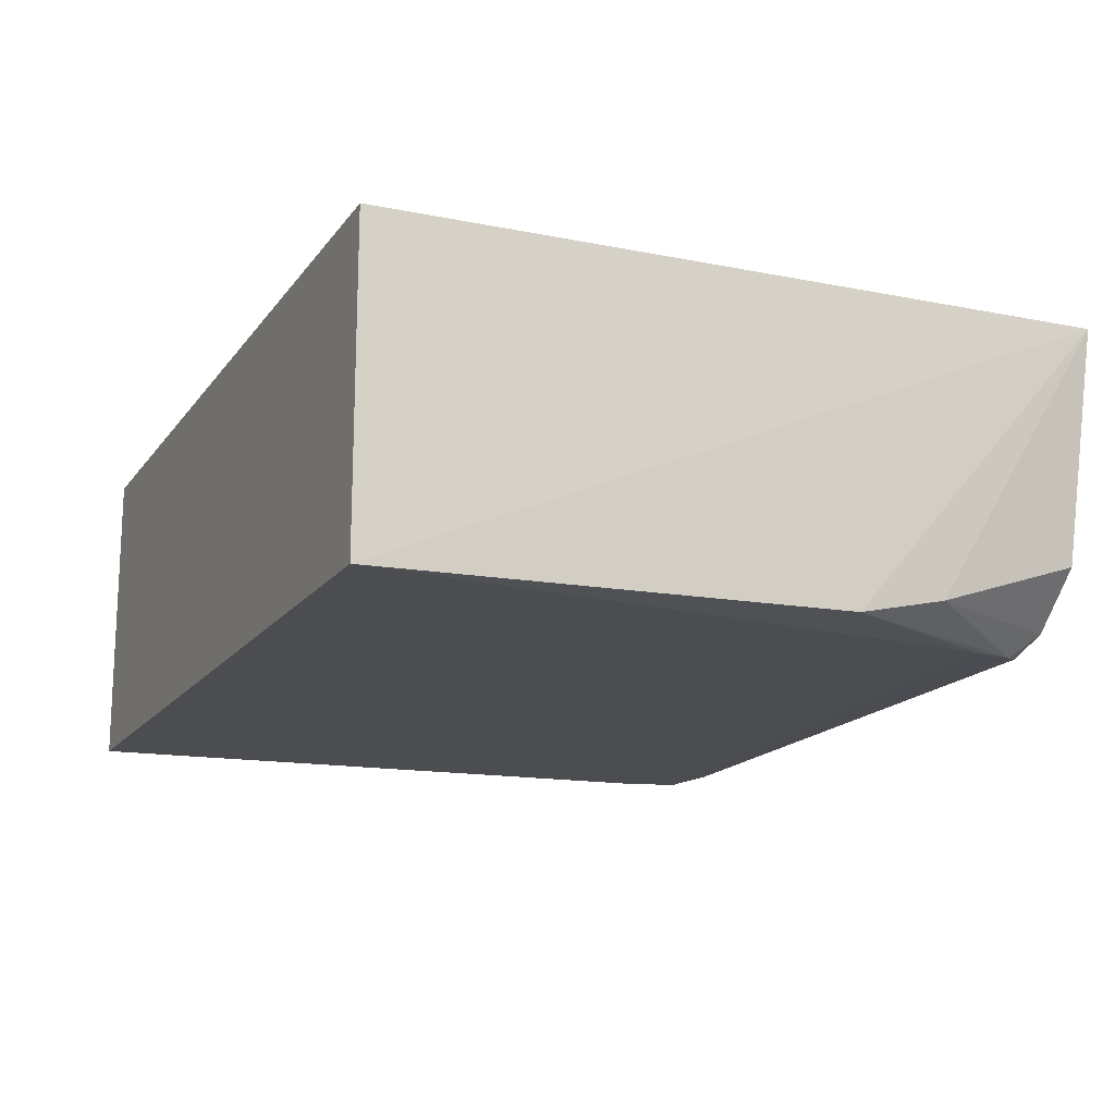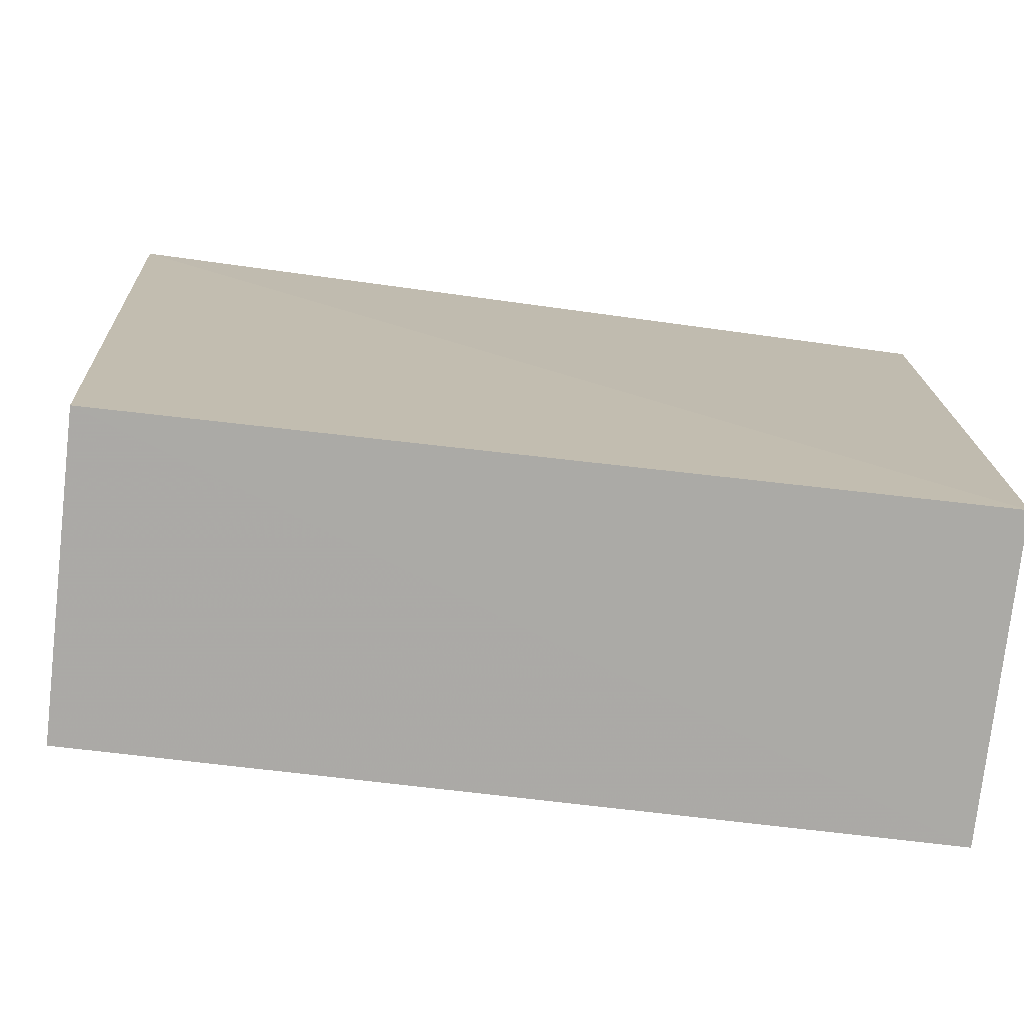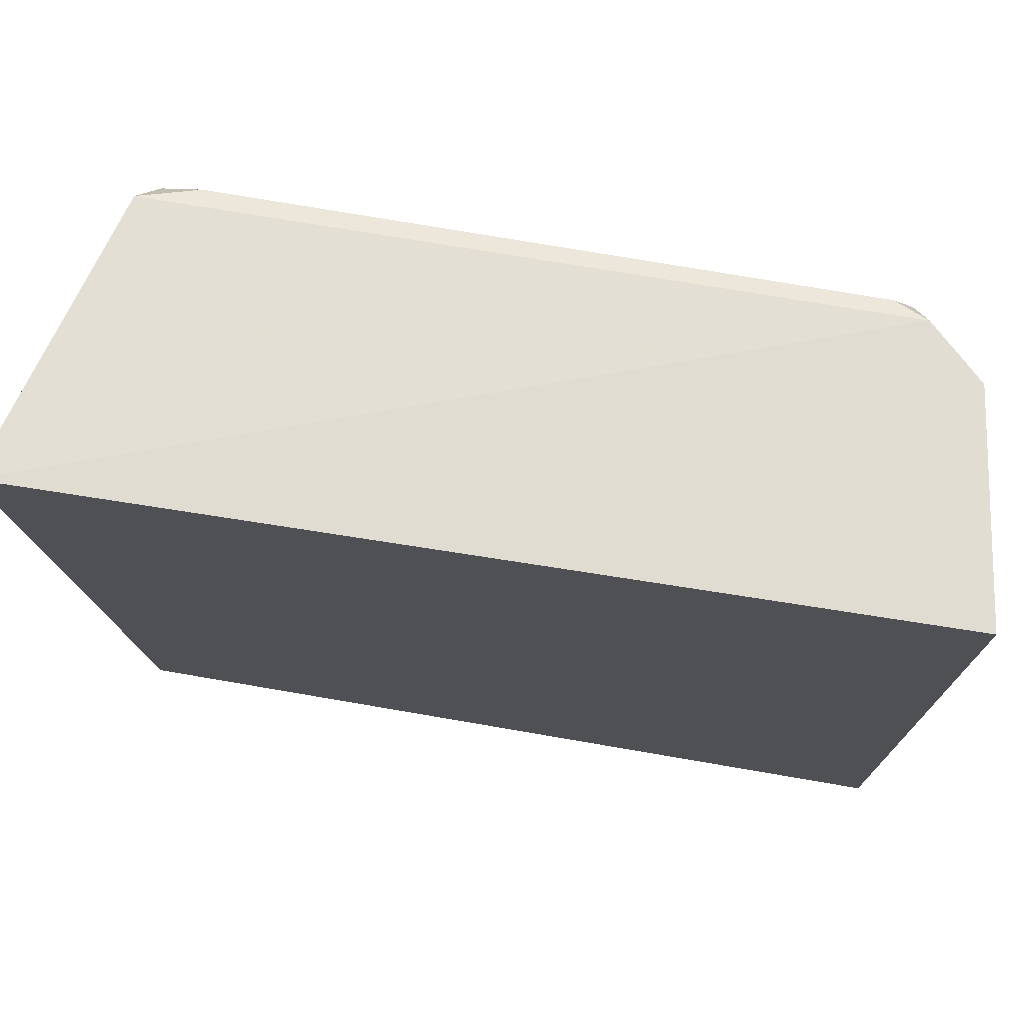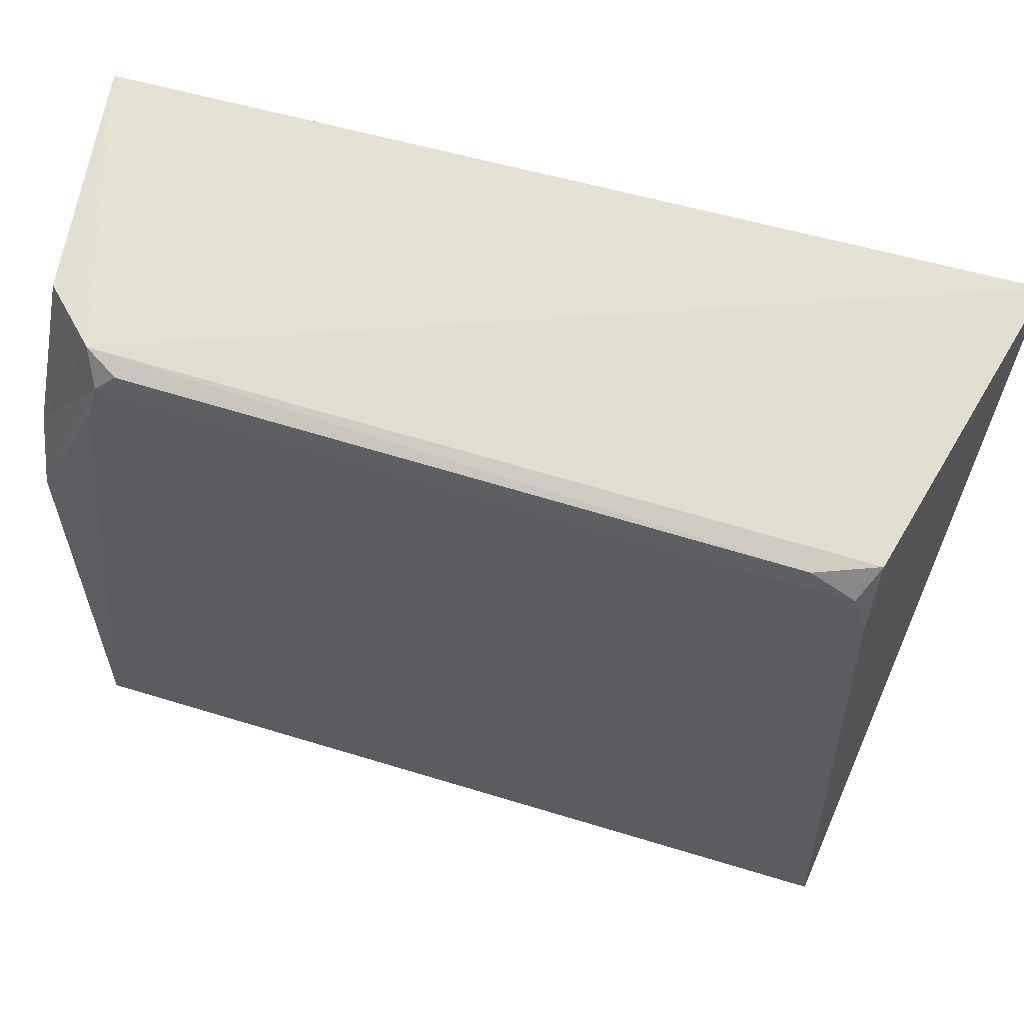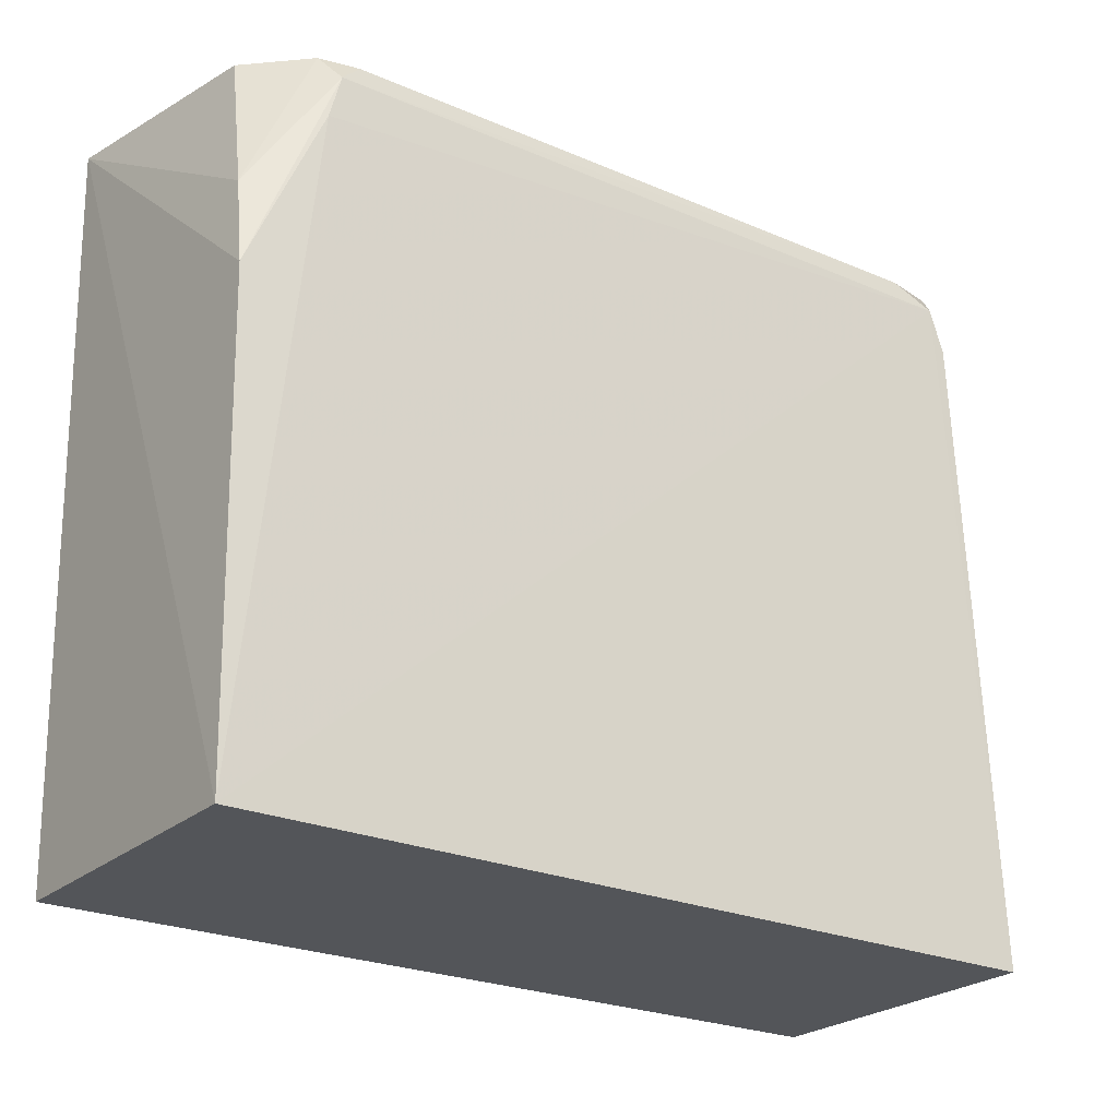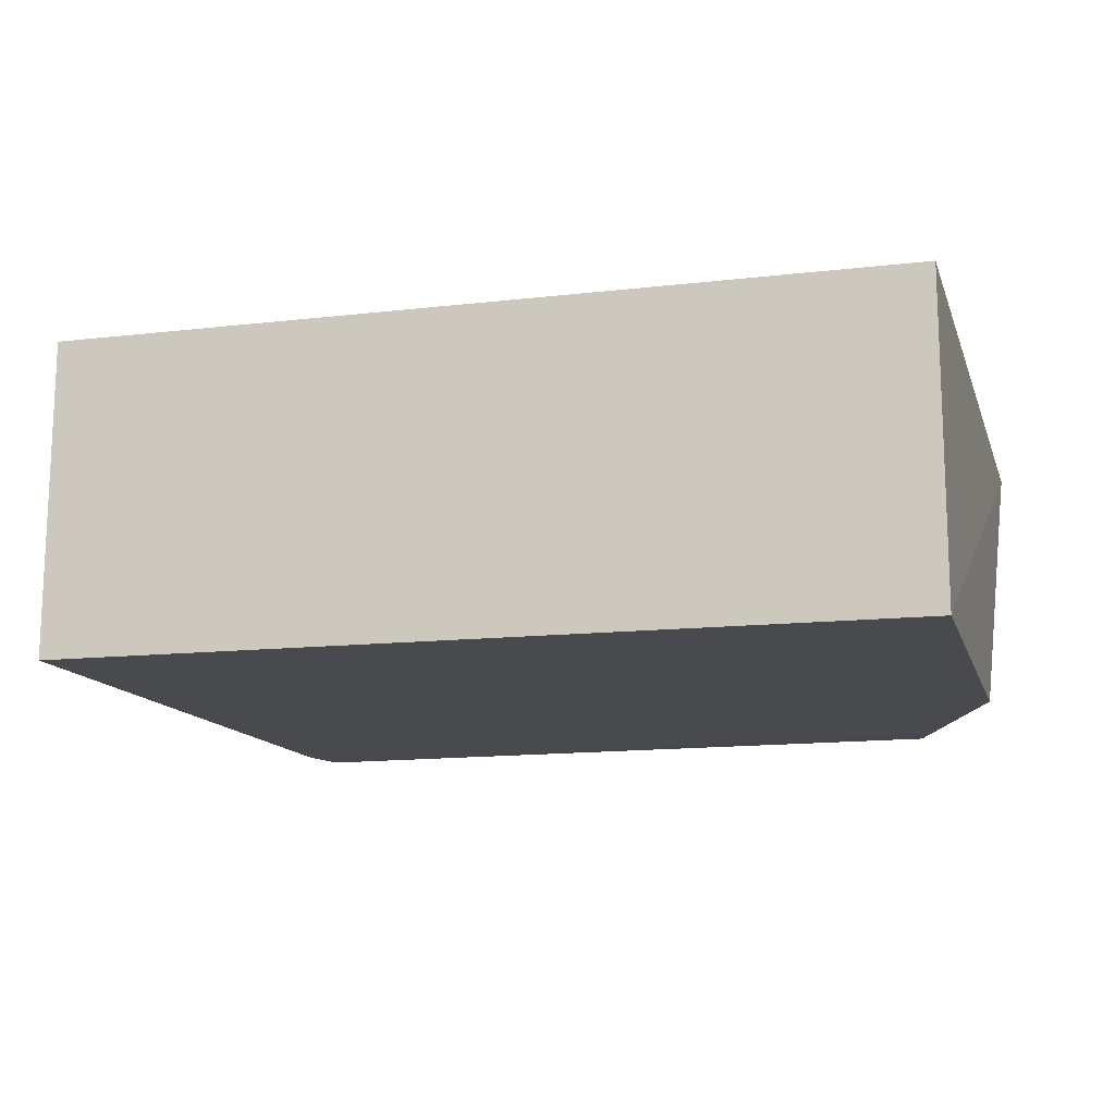
<metadata>
{"format":"obj","ext":"obj","renderer":"f3d","projection":"perspective","resolution":1024,"background":"white","views":[{"elev":-16.6,"azim":65.9,"up":"+Z"},{"elev":-75.8,"azim":-6.4,"up":"+Y"},{"elev":72.2,"azim":9.8,"up":"+Y"},{"elev":61.8,"azim":-162.4,"up":"+Y"},{"elev":-24.3,"azim":144.5,"up":"+Y"},{"elev":-14.2,"azim":14.4,"up":"+Z"}]}
</metadata>
<code>
v 0.2652 -0.1287 0.01196
v 0.2652 -0.1287 -0.1774
v 0.2724 0.3136 0.01557
v -0.2648 0.3229 0.02593
v -0.2354 -0.1284 -0.1748
v -0.2348 -0.1287 0.01196
v -0.1863 0.3006 -0.1671
v 0.2119 0.2882 -0.1696
v -0.2208 0.2613 -0.1698
v 0.2196 0.3057 -0.1555
v -0.2214 0.3051 -0.1549
v -0.2121 0.2881 -0.1696
v 0.1995 0.3007 -0.1663
v 0.2659 0.1561 -0.1701
v 0.2198 0.2603 -0.1708
v 0.2527 0.3056 -0.1239
v 0.2627 0.2116 -0.1567
f 1 2 3
f 1 3 4
f 6 5 2
f 6 2 1
f 6 1 4
f 6 4 5
f 9 5 4
f 10 4 3
f 11 9 4
f 11 10 7
f 11 4 10
f 12 7 8
f 12 2 5
f 12 5 9
f 12 11 7
f 12 9 11
f 13 10 8
f 13 8 7
f 13 7 10
f 14 3 2
f 15 12 8
f 15 2 12
f 15 14 2
f 15 8 14
f 16 10 3
f 17 14 8
f 17 8 10
f 17 10 16
f 17 16 3
f 17 3 14

</code>
